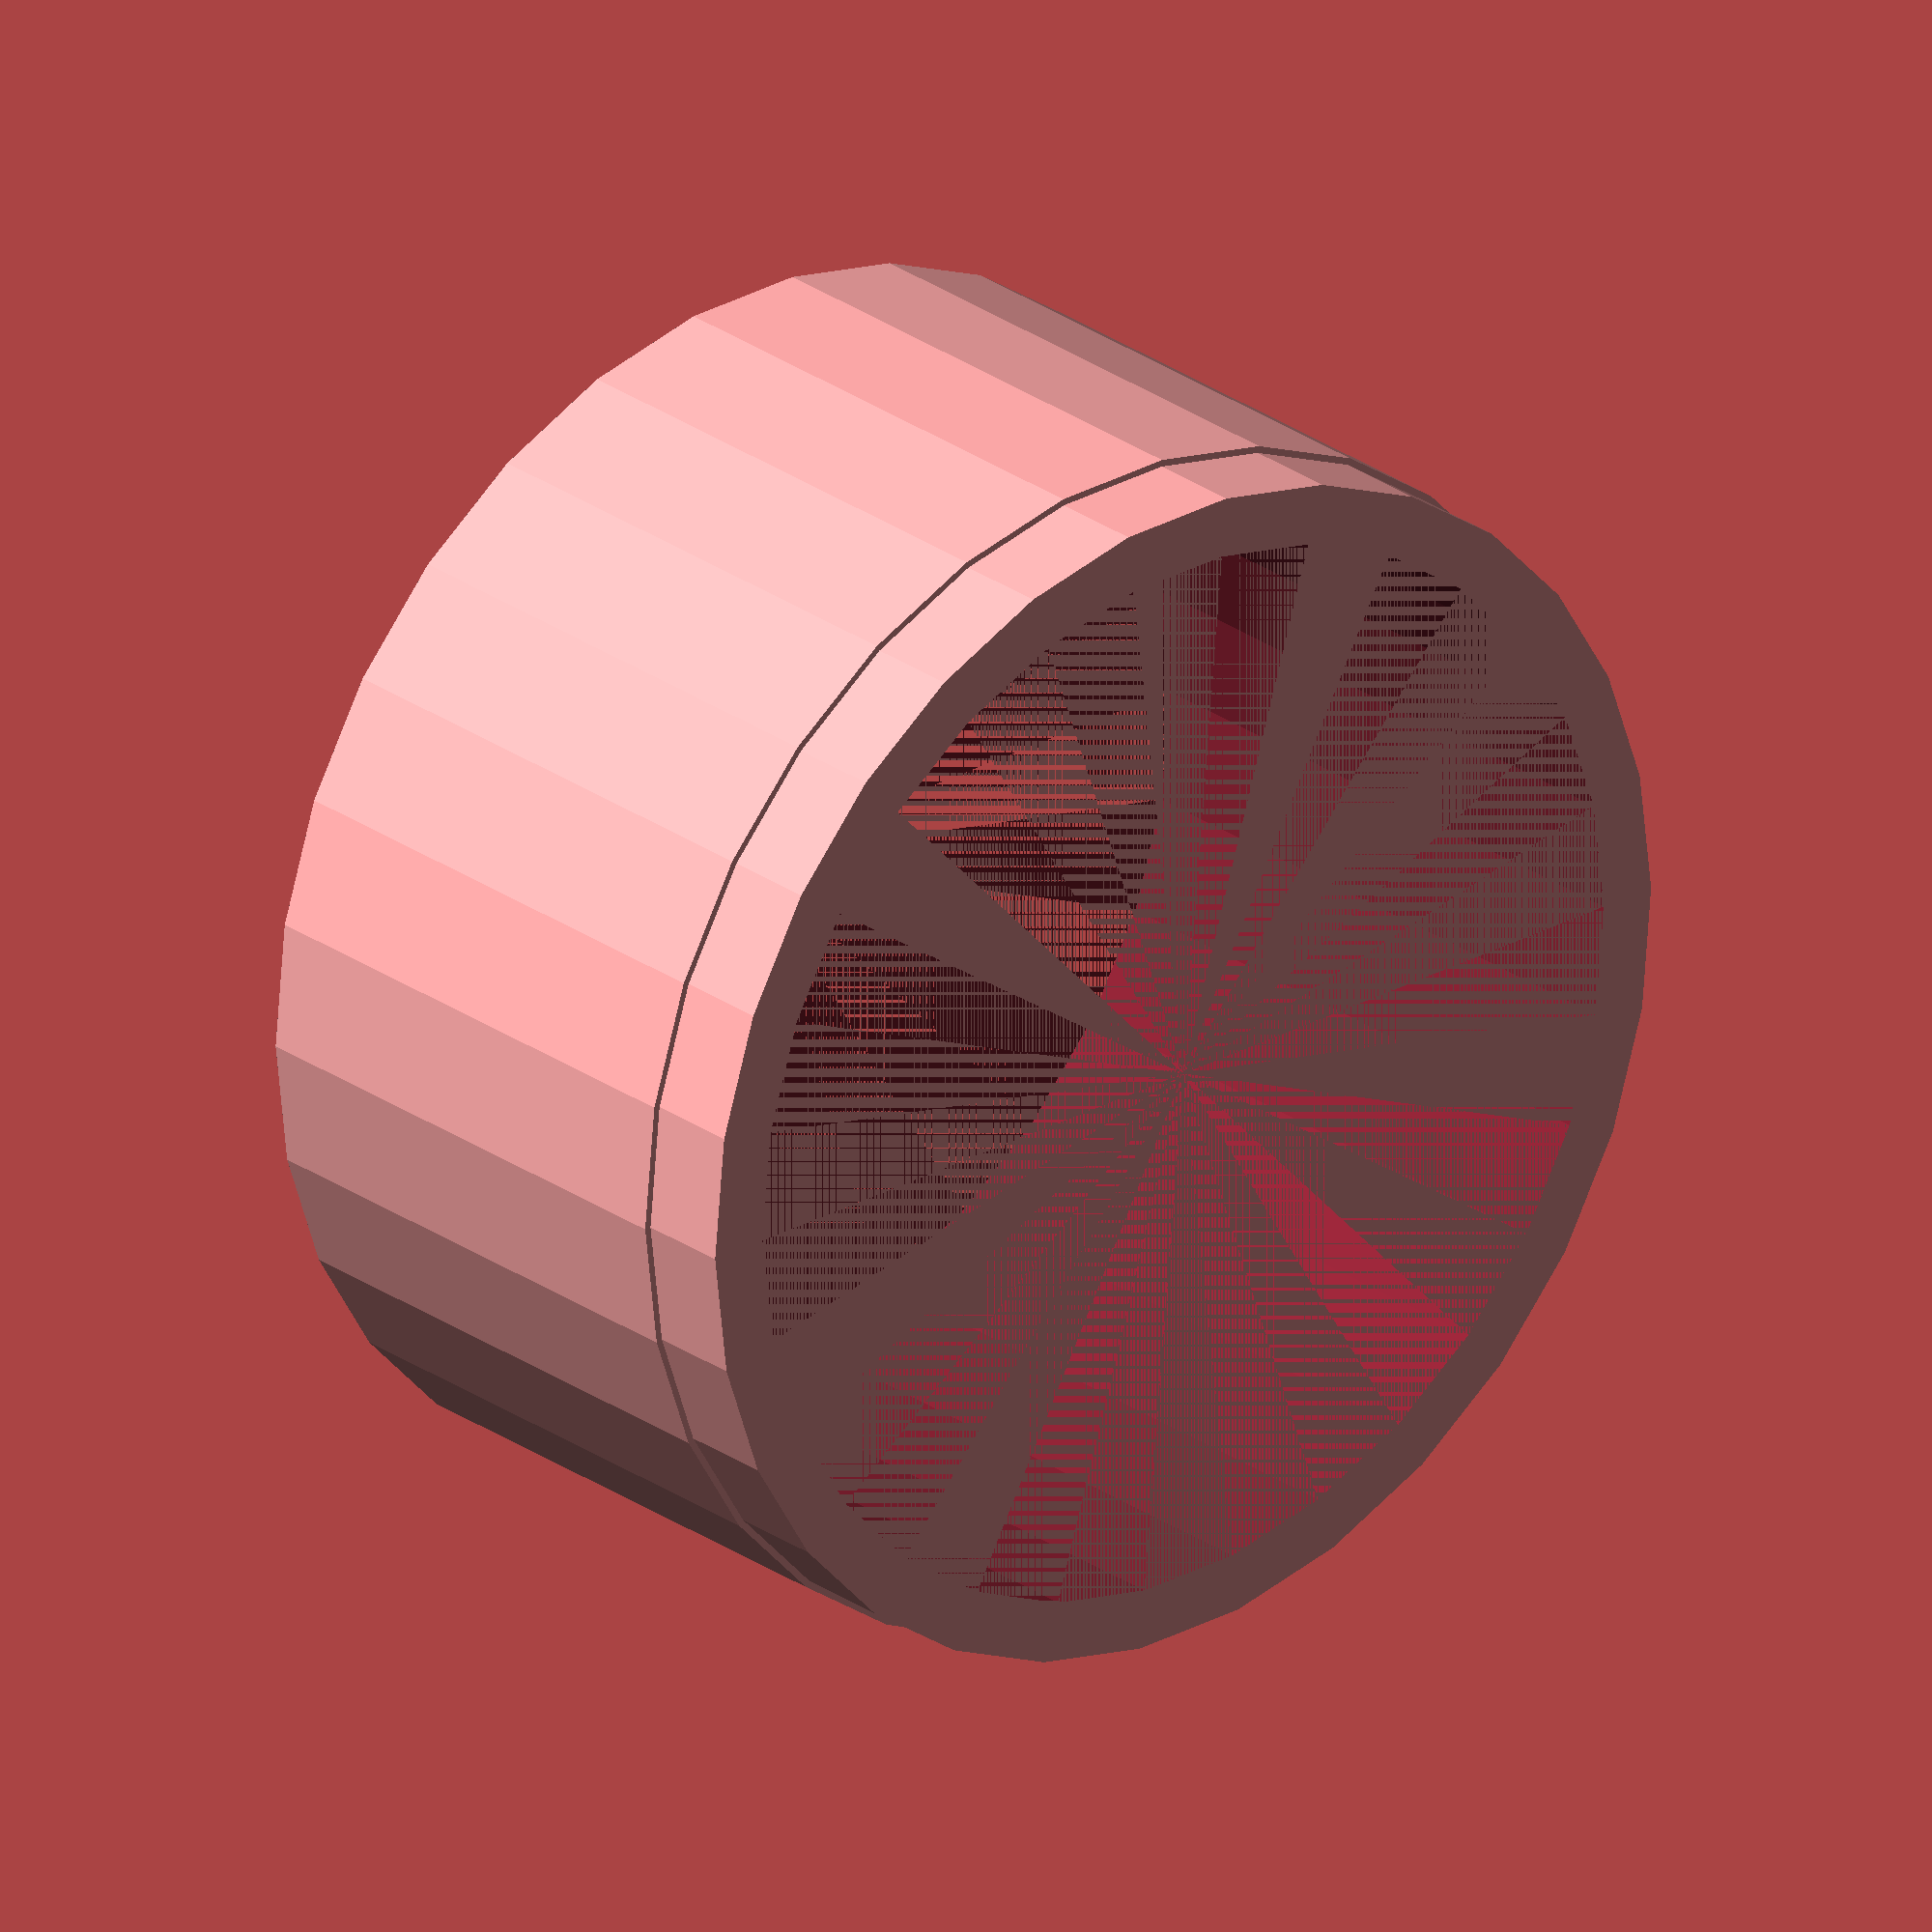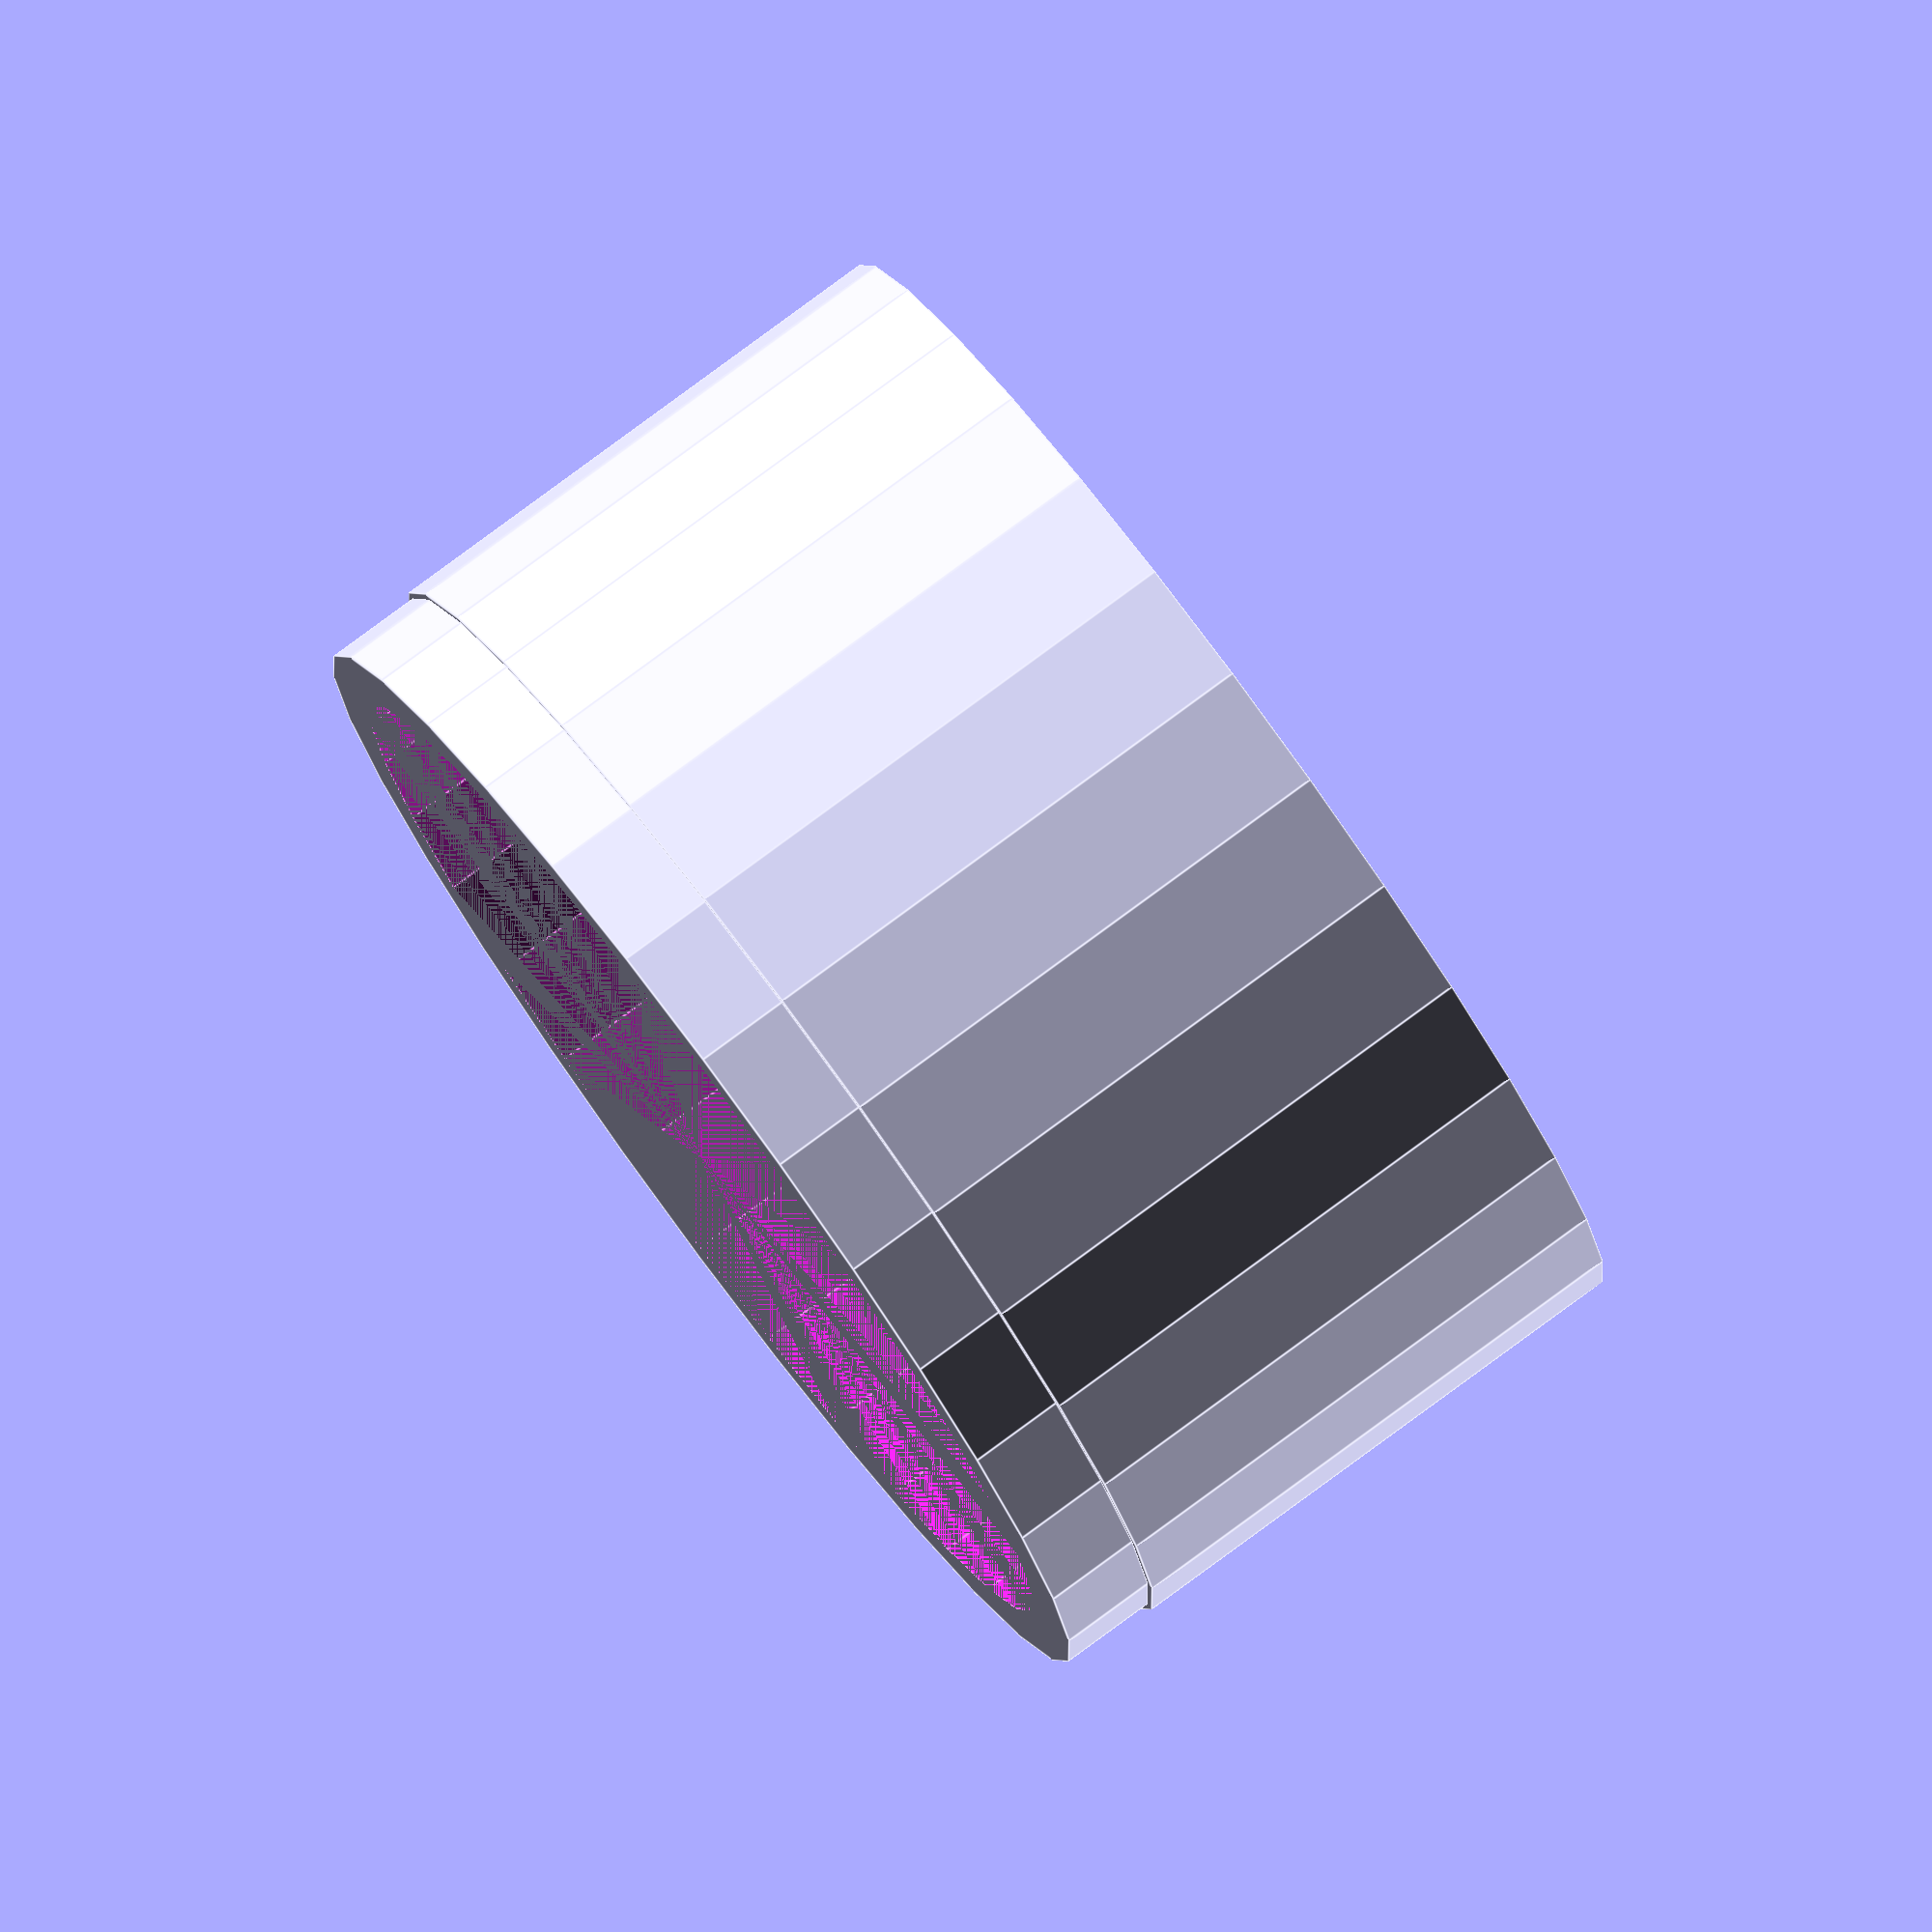
<openscad>
// wallhole is 45.5mm
// backhole is 45mm

wallr = 45 / 2;
backr = 44.5 / 2;
innerr = 20; // FIXME strengthen for final version once fitted
wlen = 20;
bowllen = 3.5;
difference(){
	union(){
		// part that plugs into wall
		cylinder(wlen, wallr, wallr);
		translate([0, 0, wlen]){
			// part that plugs into bowlback
			cylinder(bowllen, backr, backr);
		}
	}
	// big hole through all of it
	cylinder(wlen + bowllen, innerr, innerr);
}
</openscad>
<views>
elev=334.2 azim=311.3 roll=318.7 proj=o view=wireframe
elev=279.4 azim=114.3 roll=53.6 proj=o view=edges
</views>
